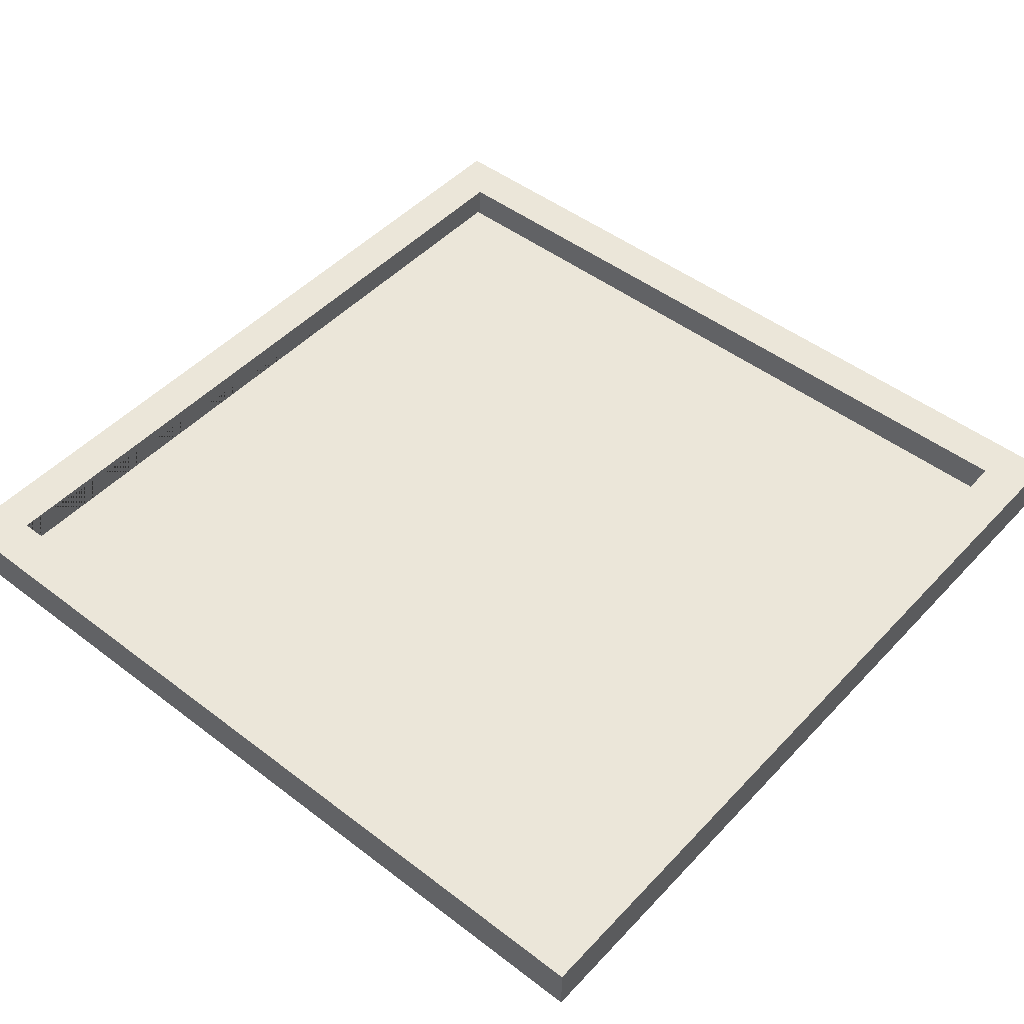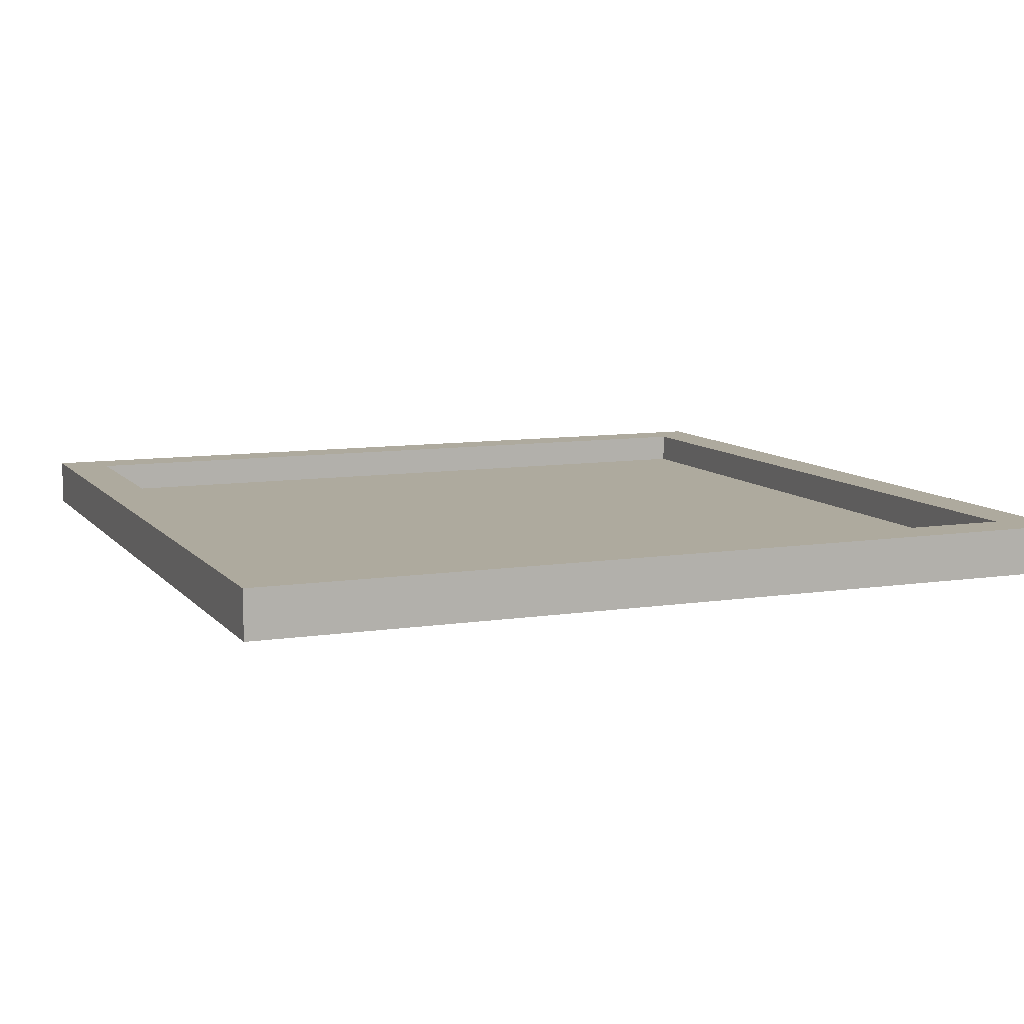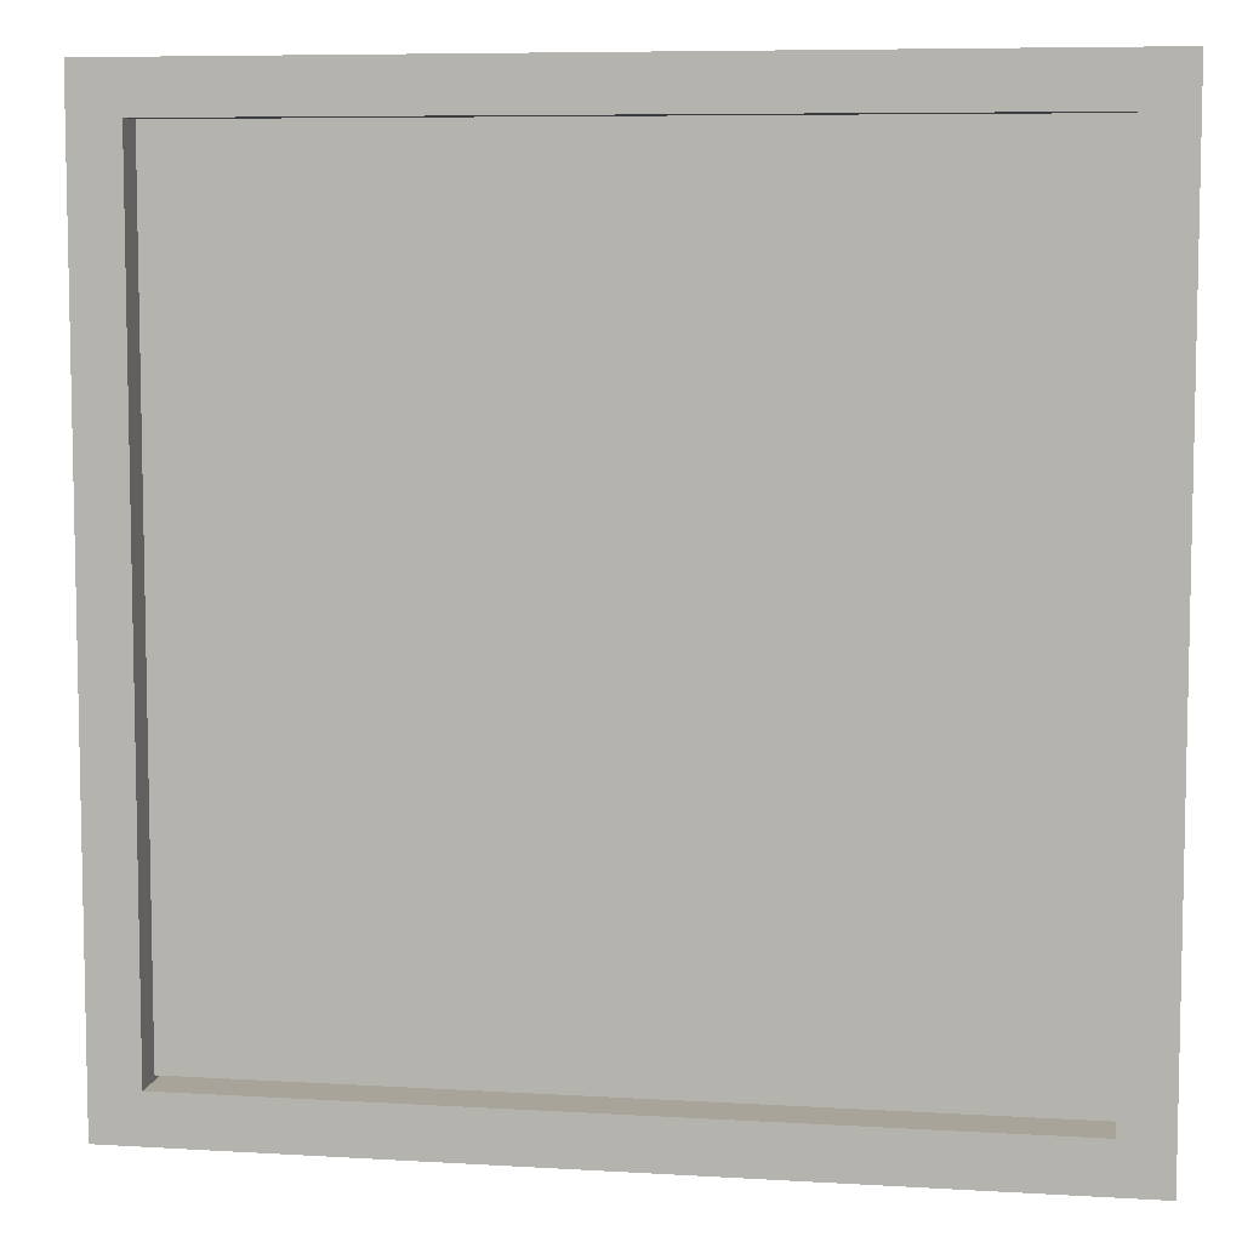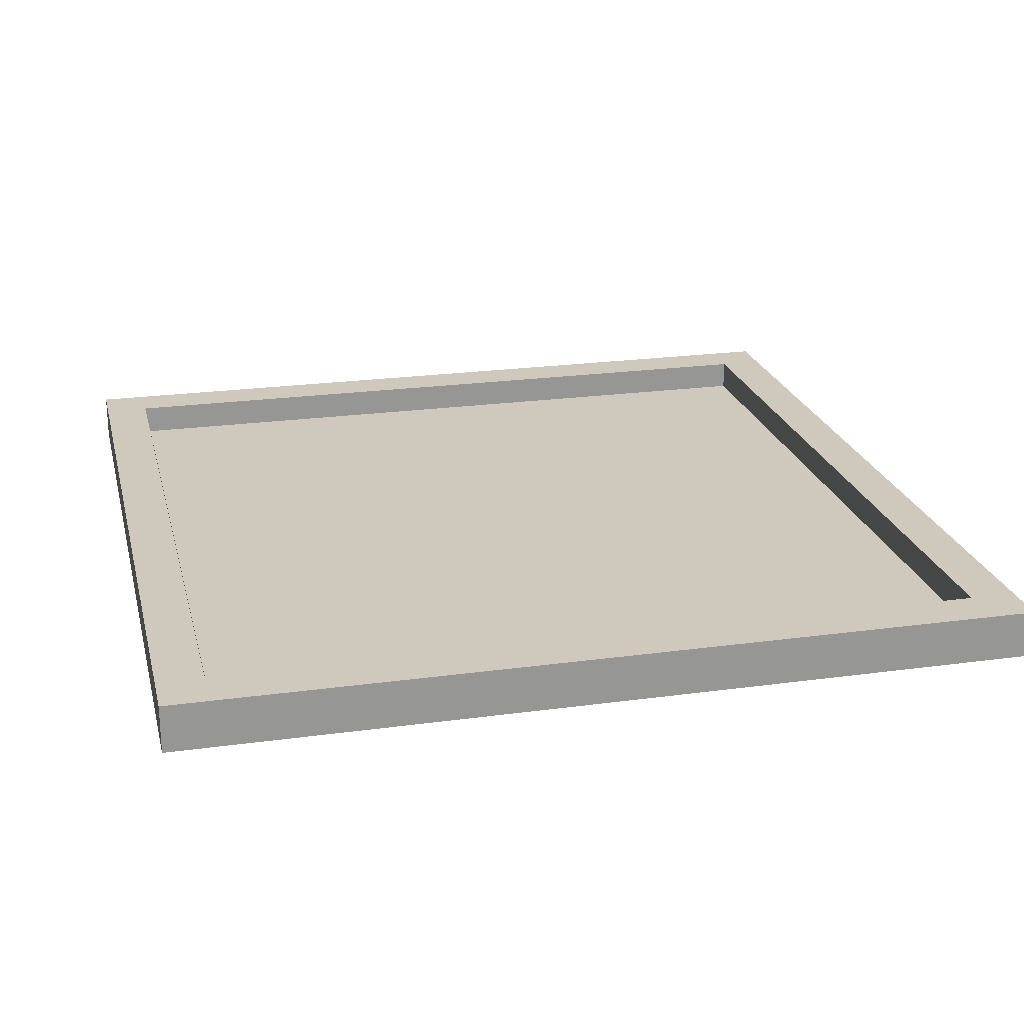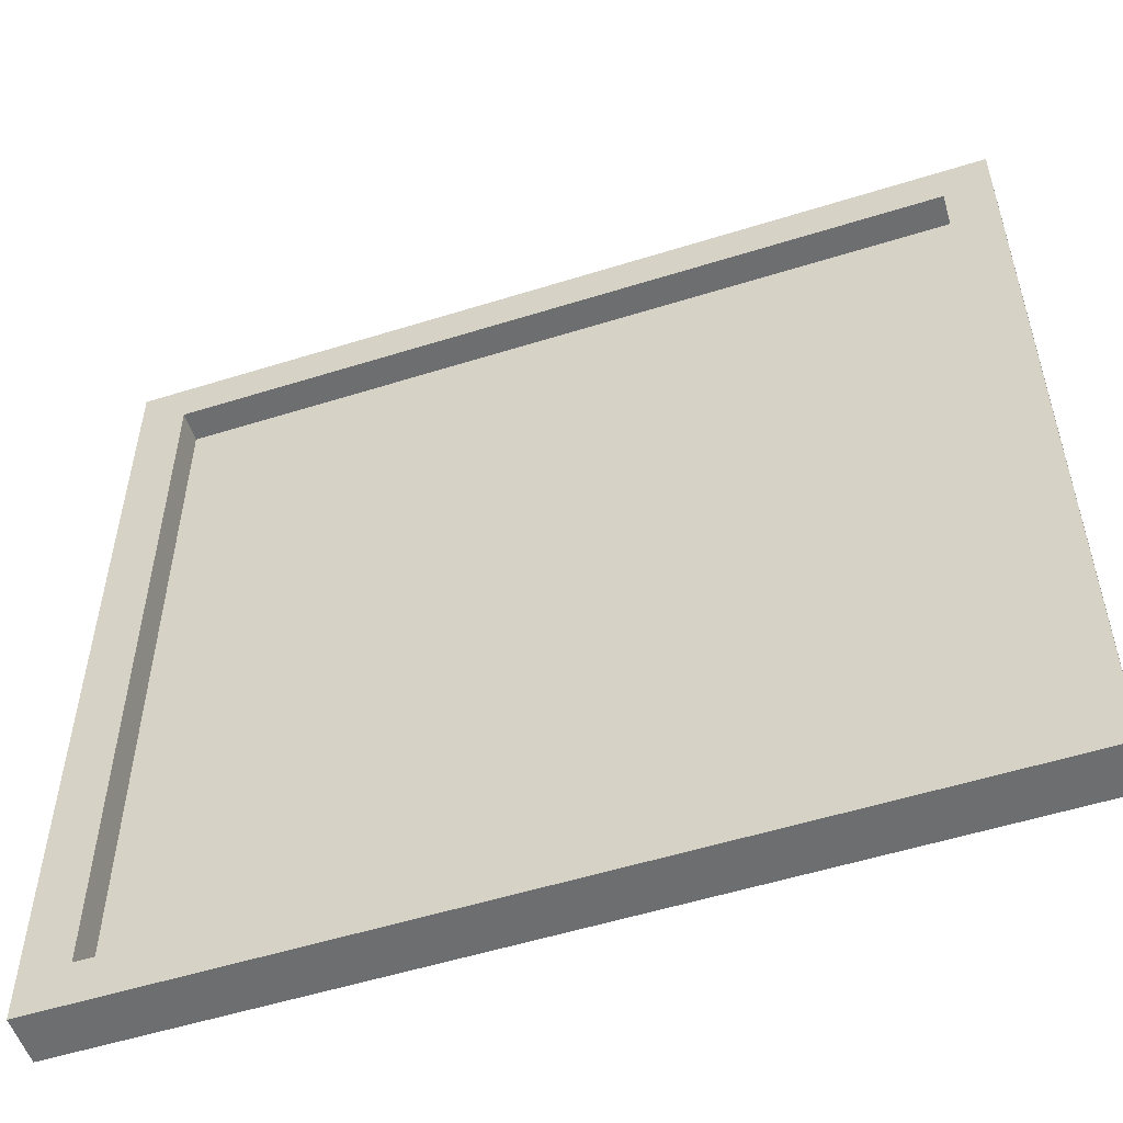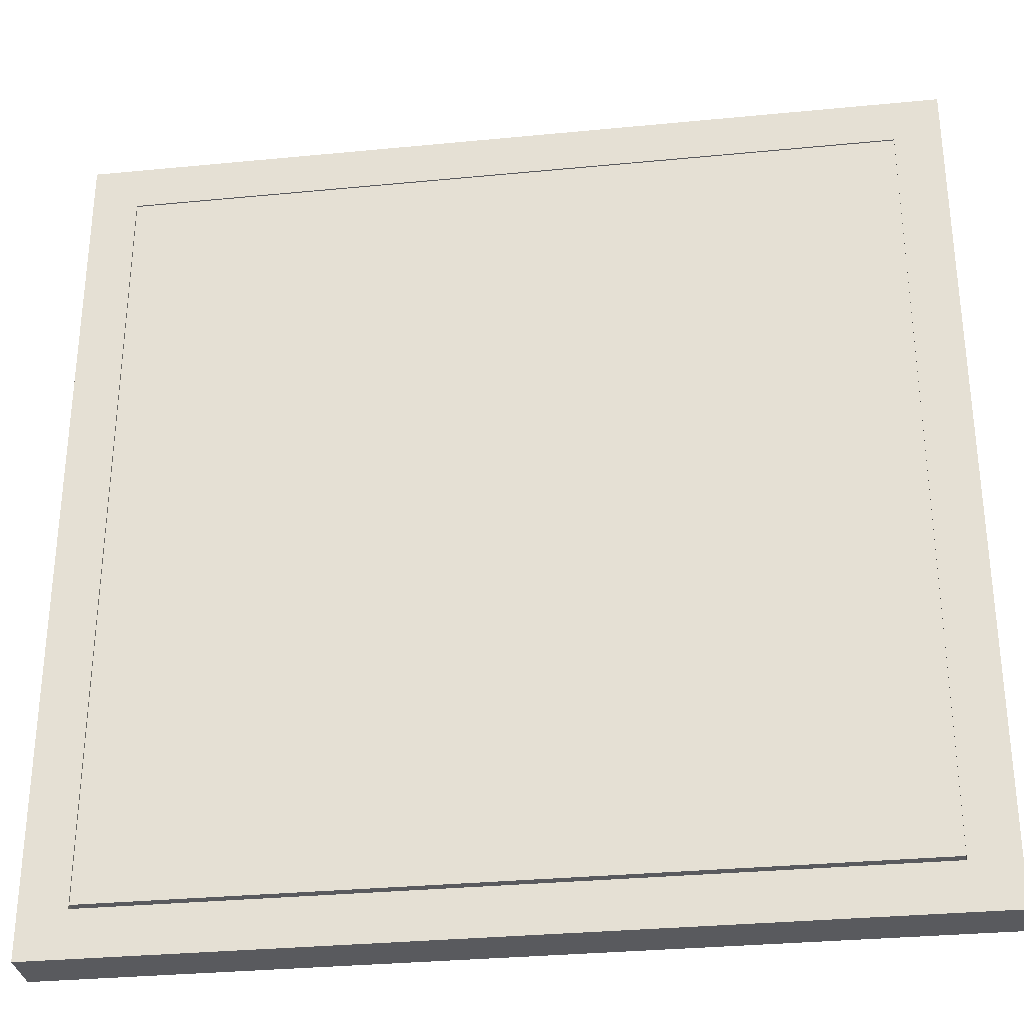
<metadata>
{"format":"obj","ext":"obj","renderer":"f3d","projection":"perspective","resolution":1024,"background":"white","views":[{"elev":47.9,"azim":40.6,"up":"+Y"},{"elev":9.2,"azim":-112.4,"up":"+Y"},{"elev":7.3,"azim":-170.3,"up":"+Z"},{"elev":22.4,"azim":-103.4,"up":"+Y"},{"elev":-54.2,"azim":-161.6,"up":"+Z"},{"elev":-31.3,"azim":7.9,"up":"+Z"}]}
</metadata>
<code>
g Mesh1 tabuleiro Model
v 2.222 0.15 -4.984
v 2.222 0.15 0.0155
v 7.222 0.15 0.0155
v 7.222 0.15 -4.984
f 1 2 3 4
v 2.222 0.05 -4.984
v 2.222 0.05 0.0155
f 2 1 5 6
v 7.222 0.05 -4.984
f 1 4 7 5
v 7.222 0.05 0.0155
f 4 3 8 7
f 3 2 6 8
f 6 5 7 8
g Mesh2 board Model
v 7.522 0.04 -5.313
v 1.922 0.04 -5.313
v 1.922 0.35 -5.313
v 7.522 0.35 -5.313
f 9 10 11 12
v 2.222 0.04 -5.013
f 10 13 9
v 2.222 0.04 -0.01346
f 13 10 14
v 1.922 0.04 0.2865
f 15 14 10
v 7.522 0.04 0.2865
f 14 15 16
v 7.522 0.35 0.2865
v 1.922 0.35 0.2865
f 15 16 17 18
f 16 9 12 17
v 7.222 0.04 -5.013
f 9 19 16
f 9 13 19
v 7.222 0.35 -5.013
v 2.222 0.35 -5.013
f 19 20 21 13
v 7.222 0.04 -0.01346
v 7.222 0.05 -0.01346
v 7.222 0.05 -4.984
v 7.222 0.15 -0.01346
v 7.222 0.35 -0.01346
f 22 23 24 4 25 26 20 19
v 2.222 0.05 -0.01346
f 14 27 23 22
v 2.222 0.35 -0.01346
v 2.222 0.15 -0.01346
v 2.222 0.05 -4.984
f 28 29 1 30 27 14 13 21
f 26 25 29 28
f 27 29 25 23
f 29 27 30 1
f 23 25 4 24
f 28 17 26
f 28 18 17
f 18 28 11
f 21 11 28
f 11 21 12
f 12 21 20
f 12 20 17
f 26 17 20
f 10 15 18 11
f 14 16 22
f 22 16 19

</code>
